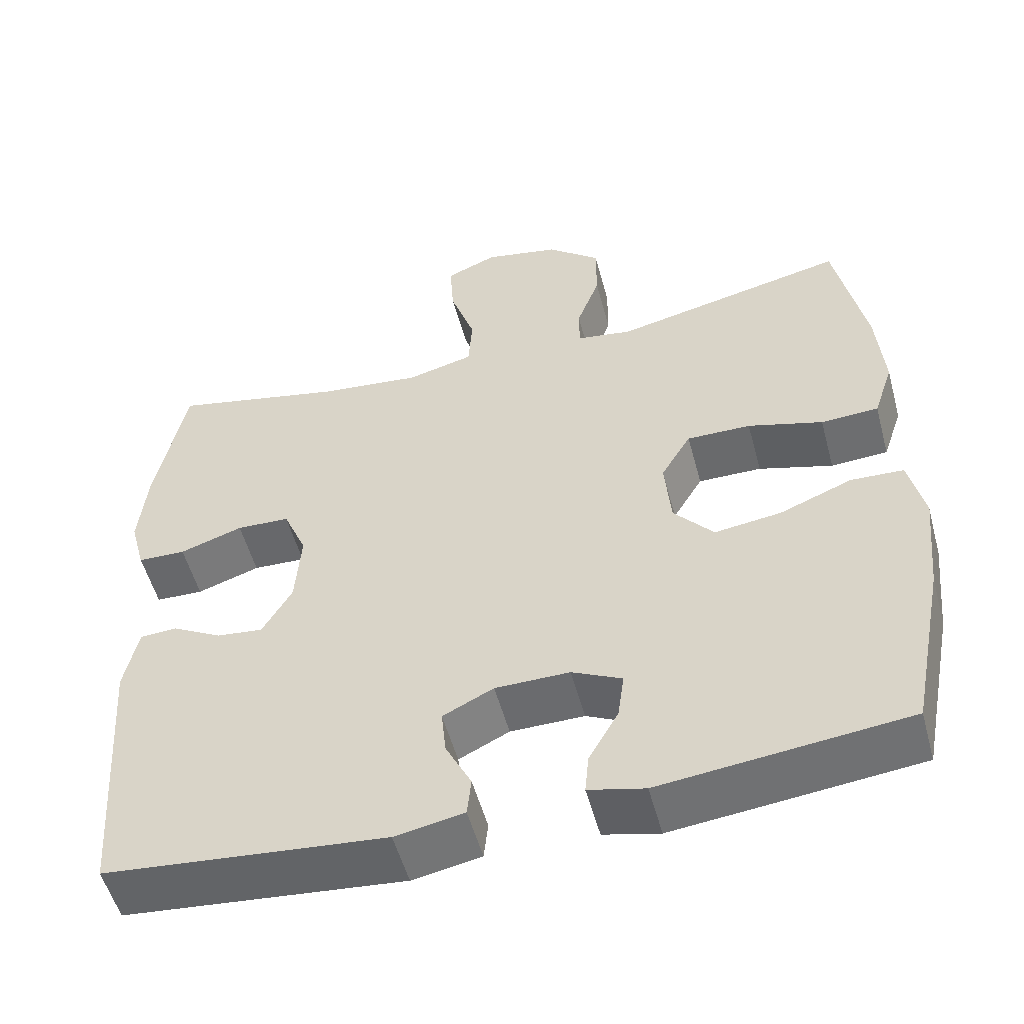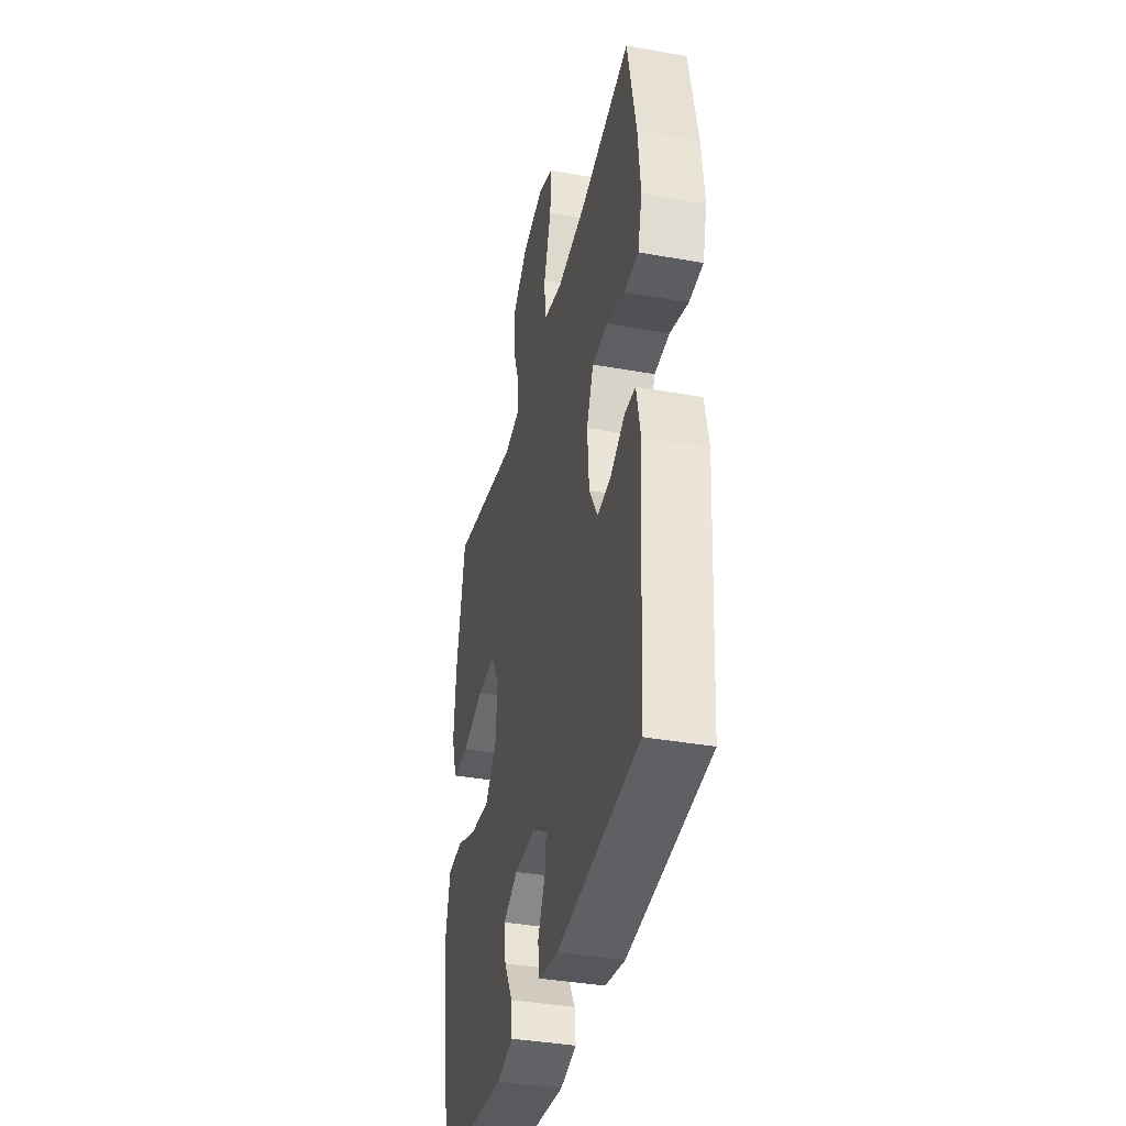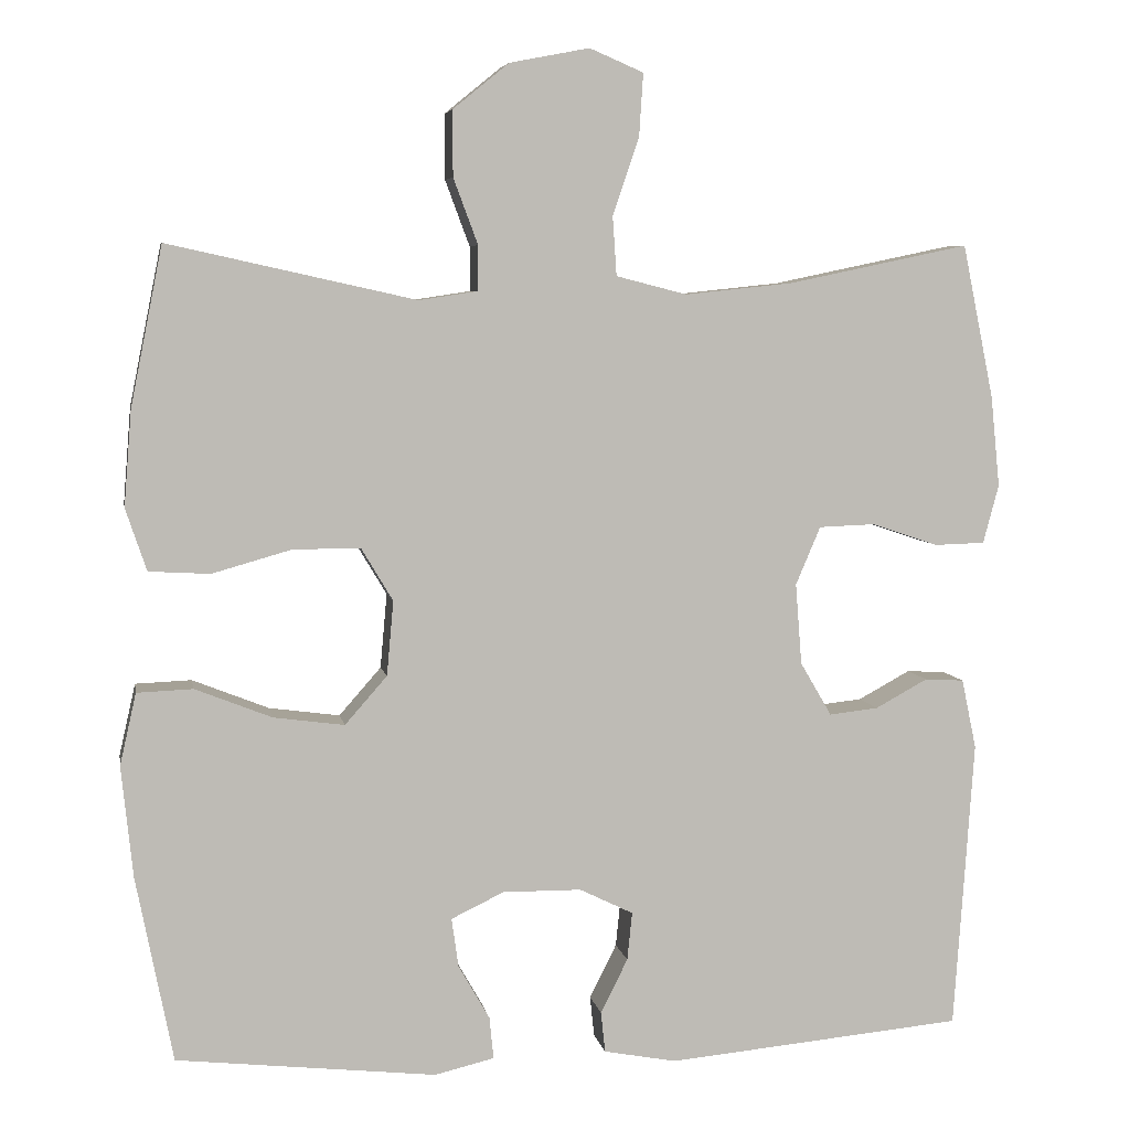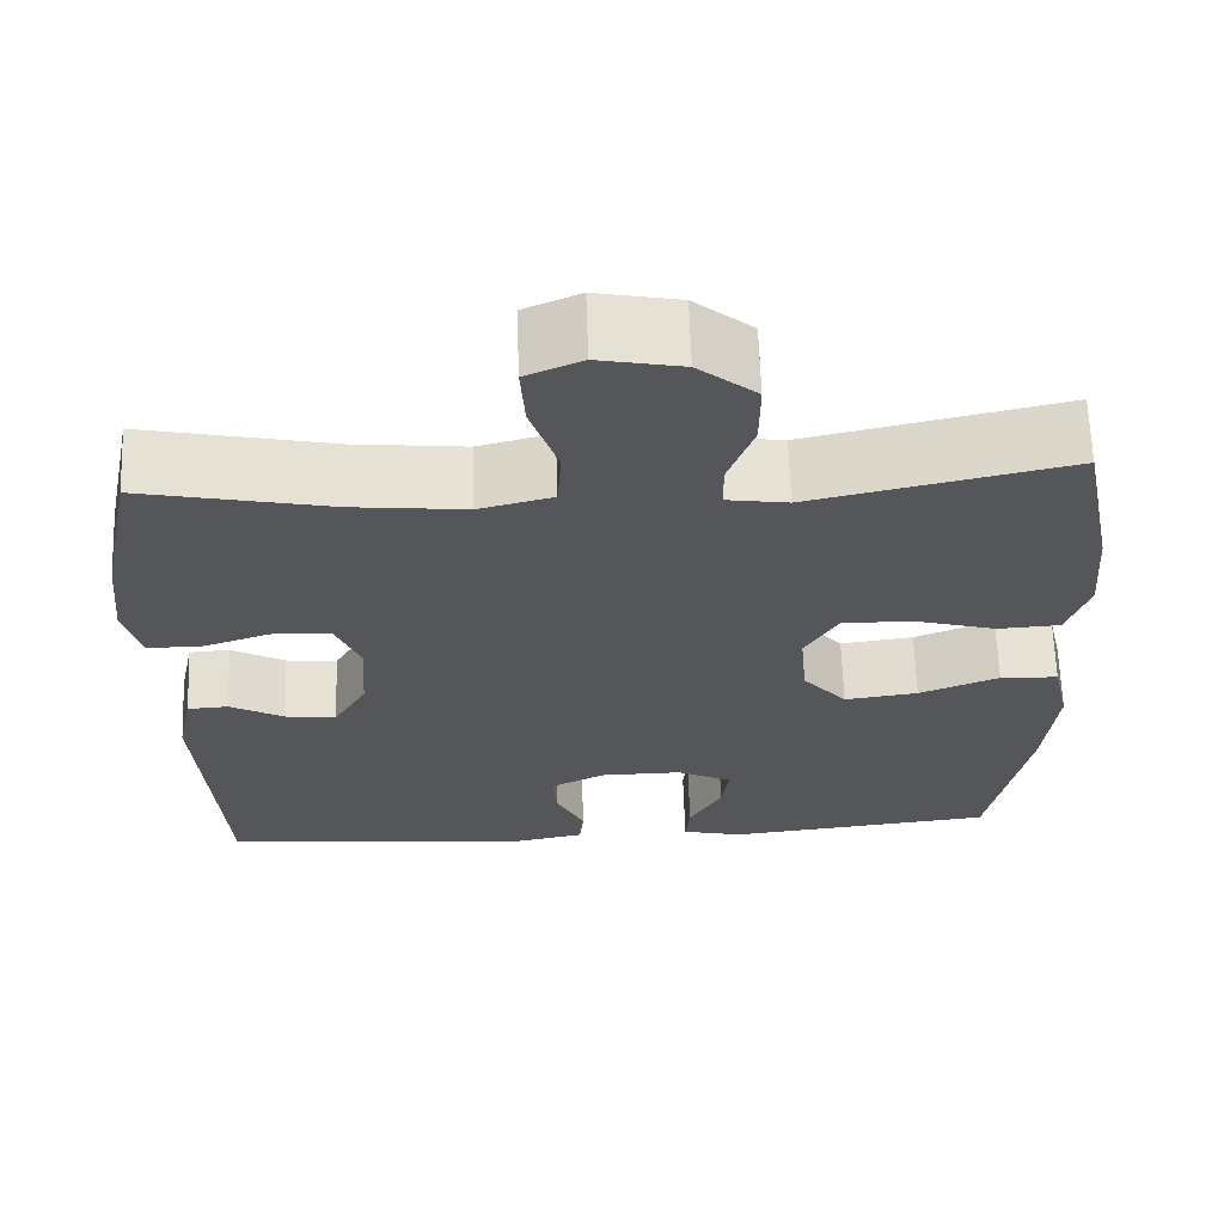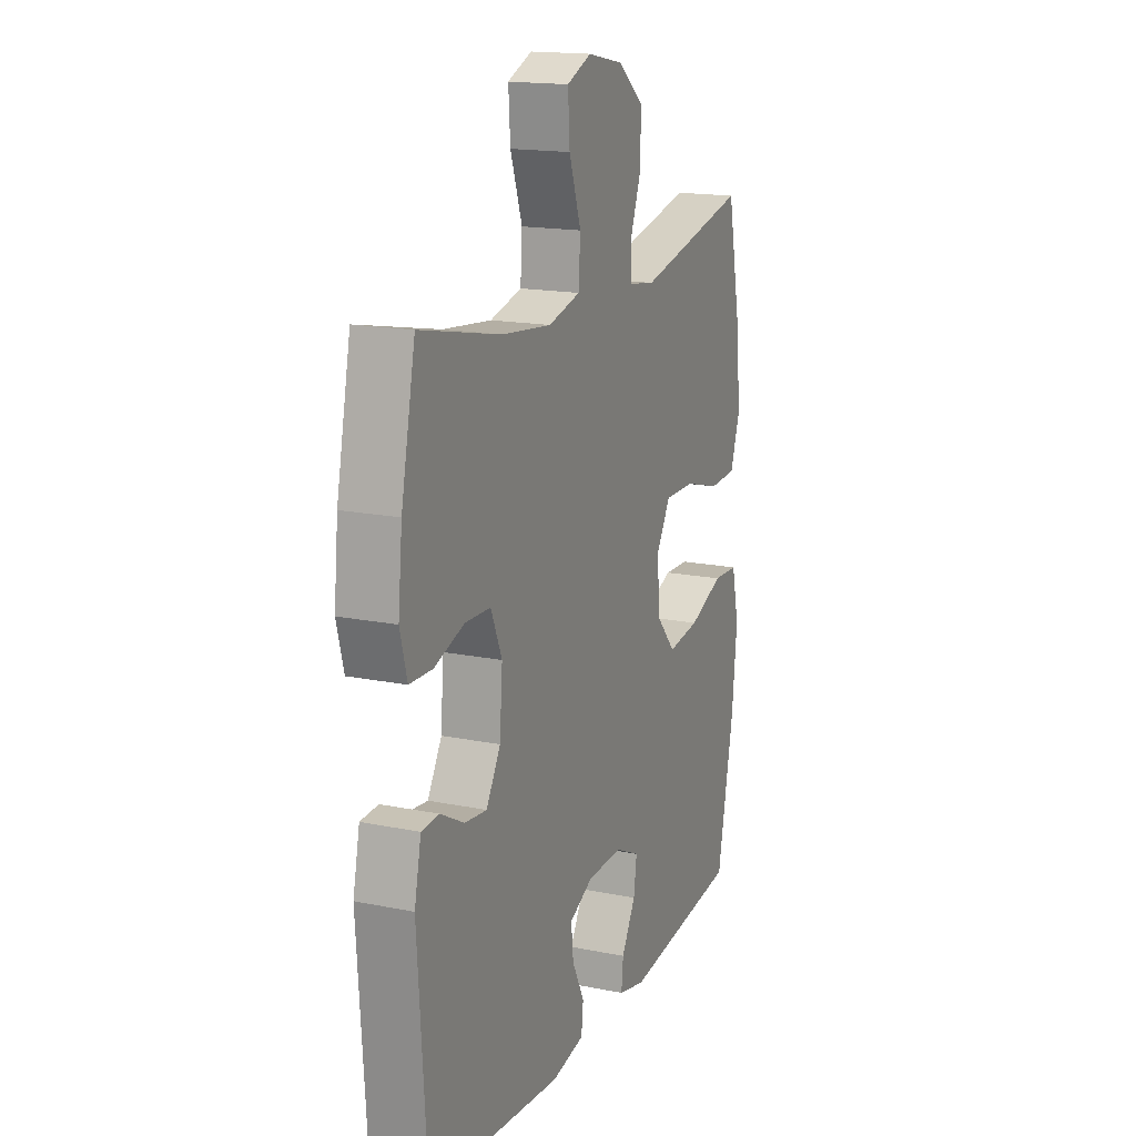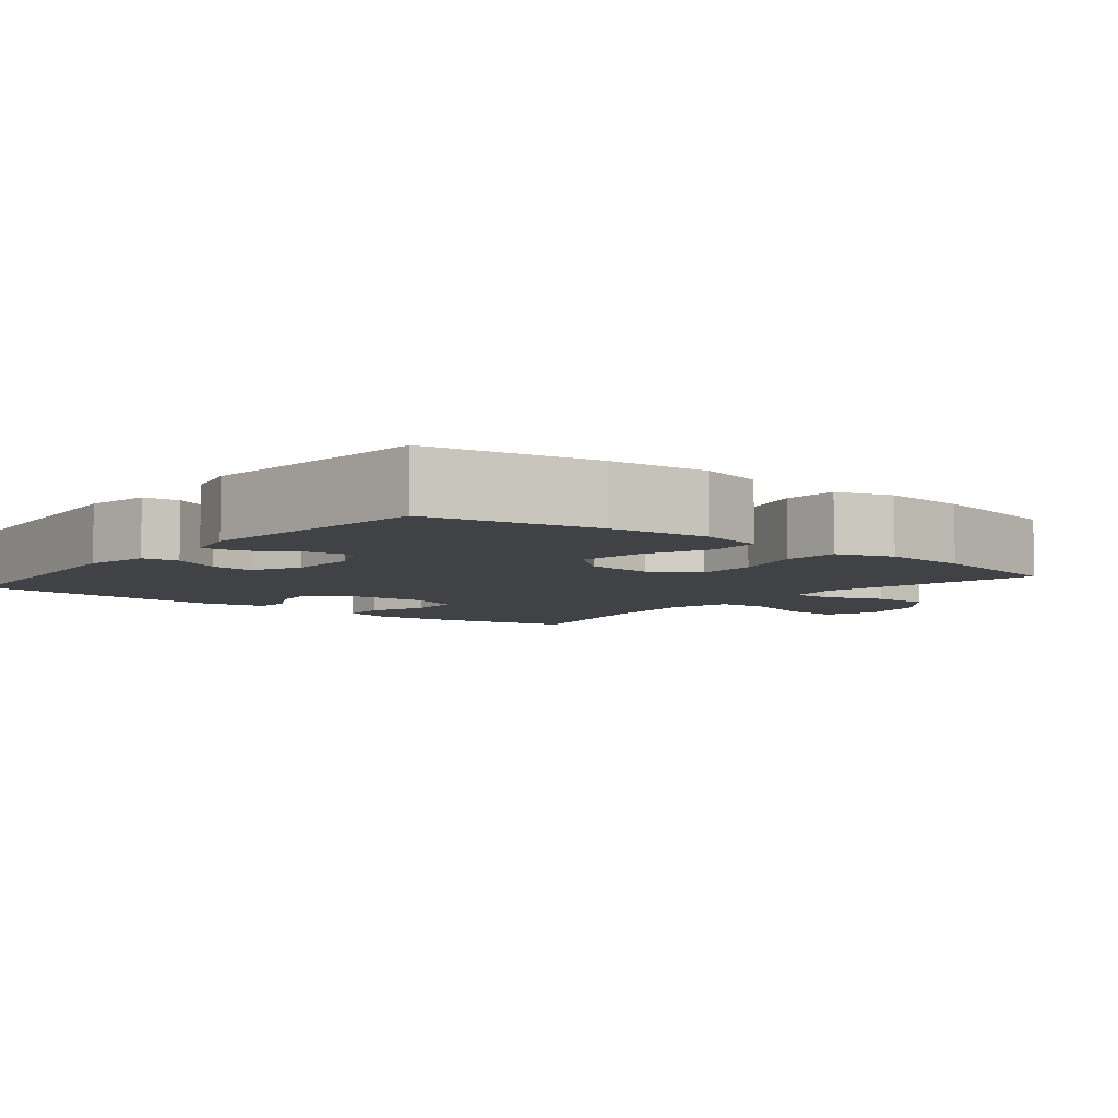
<metadata>
{"format":"obj","ext":"obj","renderer":"f3d","projection":"perspective","resolution":1024,"background":"white","views":[{"elev":-53.1,"azim":-165.0,"up":"+Z"},{"elev":-37.8,"azim":77.1,"up":"+Z"},{"elev":5.9,"azim":-10.1,"up":"+Z"},{"elev":64.5,"azim":178.0,"up":"+Z"},{"elev":16.6,"azim":112.4,"up":"+Z"},{"elev":-6.2,"azim":-128.9,"up":"+Y"}]}
</metadata>
<code>
o path3752
v -0.1694 0.0375 -0.5577
v -0.09519 0.0375 -0.5402
v -0.1002 0.0375 -0.488
v -0.1394 0.0375 -0.4192
v -0.1478 0.0375 -0.3587
v -0.08198 0.0375 -0.3271
v 0.01603 0.0375 -0.3281
v 0.08279 0.0375 -0.3609
v 0.07661 0.0375 -0.4209
v 0.04273 0.0375 -0.4882
v 0.0481 0.0375 -0.5389
v 0.1388 0.0375 -0.5561
v 0.5087 0.0375 -0.5219
v 0.5335 0.0375 -0.1616
v 0.5151 0.0375 -0.07457
v 0.4662 0.0375 -0.07177
v 0.4011 0.0375 -0.1071
v 0.34 0.0375 -0.114
v 0.3009 0.0375 -0.04684
v 0.2932 0.0375 0.0538
v 0.324 0.0375 0.1262
v 0.3939 0.0375 0.1287
v 0.4767 0.0375 0.101
v 0.5397 0.0375 0.1027
v 0.5593 0.0375 0.1757
v 0.5478 0.0375 0.2893
v 0.5087 0.0375 0.48
v 0.2837 0.0375 0.4328
v 0.149 0.0375 0.4187
v 0.061 0.0375 0.4412
v 0.05601 0.0375 0.515
v 0.08886 0.0375 0.6111
v 0.09394 0.0375 0.6893
v 0.02678 0.0375 0.7178
v -0.0724 0.0375 0.6985
v -0.1423 0.0375 0.6417
v -0.1418 0.0375 0.5604
v -0.1113 0.0375 0.4785
v -0.1115 0.0375 0.4227
v -0.1847 0.0375 0.4116
v -0.493 0.0375 0.48
v -0.5329 0.0375 0.2815
v -0.5425 0.0375 0.1628
v -0.5163 0.0375 0.0853
v -0.4405 0.0375 0.08107
v -0.342 0.0375 0.109
v -0.2578 0.0375 0.1096
v -0.2183 0.0375 0.04348
v -0.2267 0.0375 -0.04945
v -0.2793 0.0375 -0.1093
v -0.3675 0.0375 -0.09744
v -0.4631 0.0375 -0.05951
v -0.5328 0.0375 -0.06237
v -0.5531 0.0375 -0.1519
v -0.5388 0.0375 -0.2902
v -0.493 0.0375 -0.5219
v -0.1694 -0.0375 -0.5577
v -0.09519 -0.0375 -0.5402
v -0.1002 -0.0375 -0.488
v -0.1394 -0.0375 -0.4192
v -0.1478 -0.0375 -0.3587
v -0.08198 -0.0375 -0.3271
v 0.01603 -0.0375 -0.3281
v 0.08279 -0.0375 -0.3609
v 0.07661 -0.0375 -0.4209
v 0.04273 -0.0375 -0.4882
v 0.0481 -0.0375 -0.5389
v 0.1388 -0.0375 -0.5561
v 0.5087 -0.0375 -0.5219
v 0.5335 -0.0375 -0.1616
v 0.5151 -0.0375 -0.07457
v 0.4662 -0.0375 -0.07177
v 0.4011 -0.0375 -0.1071
v 0.34 -0.0375 -0.114
v 0.3009 -0.0375 -0.04684
v 0.2932 -0.0375 0.0538
v 0.324 -0.0375 0.1262
v 0.3939 -0.0375 0.1287
v 0.4767 -0.0375 0.101
v 0.5397 -0.0375 0.1027
v 0.5593 -0.0375 0.1757
v 0.5478 -0.0375 0.2893
v 0.5087 -0.0375 0.48
v 0.2837 -0.0375 0.4328
v 0.149 -0.0375 0.4187
v 0.061 -0.0375 0.4412
v 0.05601 -0.0375 0.515
v 0.08886 -0.0375 0.6111
v 0.09394 -0.0375 0.6893
v 0.02678 -0.0375 0.7178
v -0.0724 -0.0375 0.6985
v -0.1423 -0.0375 0.6417
v -0.1418 -0.0375 0.5604
v -0.1113 -0.0375 0.4785
v -0.1115 -0.0375 0.4227
v -0.1847 -0.0375 0.4116
v -0.493 -0.0375 0.48
v -0.5329 -0.0375 0.2815
v -0.5425 -0.0375 0.1628
v -0.5163 -0.0375 0.0853
v -0.4405 -0.0375 0.08107
v -0.342 -0.0375 0.109
v -0.2578 -0.0375 0.1096
v -0.2183 -0.0375 0.04348
v -0.2267 -0.0375 -0.04945
v -0.2793 -0.0375 -0.1093
v -0.3675 -0.0375 -0.09744
v -0.4631 -0.0375 -0.05951
v -0.5328 -0.0375 -0.06237
v -0.5531 -0.0375 -0.1519
v -0.5388 -0.0375 -0.2902
v -0.493 -0.0375 -0.5219
v -0.5328 0.0375 -0.06237
v -0.5328 0.0375 -0.06237
v -0.5531 0.0375 -0.1519
v -0.5388 0.0375 -0.2902
v -0.5329 0.0375 0.2815
v -0.5425 0.0375 0.1628
v -0.5163 0.0375 0.0853
v -0.5163 0.0375 0.0853
v -0.4631 0.0375 -0.05951
v -0.4405 0.0375 0.08107
v -0.493 0.0375 0.48
v -0.493 0.0375 0.48
v -0.493 0.0375 -0.5219
v -0.493 0.0375 -0.5219
v -0.3675 0.0375 -0.09744
v -0.342 0.0375 0.109
v -0.2793 0.0375 -0.1093
v -0.2578 0.0375 0.1096
v -0.1847 0.0375 0.4116
v -0.1694 0.0375 -0.5577
v -0.2267 0.0375 -0.04945
v -0.2183 0.0375 0.04348
v -0.1115 0.0375 0.4227
v -0.1115 0.0375 0.4227
v -0.1394 0.0375 -0.4192
v -0.1478 0.0375 -0.3587
v -0.1478 0.0375 -0.3587
v -0.09519 0.0375 -0.5402
v -0.09519 0.0375 -0.5402
v -0.08198 0.0375 -0.3271
v -0.0724 0.0375 0.6985
v -0.1423 0.0375 0.6417
v -0.1418 0.0375 0.5604
v -0.1113 0.0375 0.4785
v -0.1002 0.0375 -0.488
v 0.01603 0.0375 -0.3281
v 0.02678 0.0375 0.7178
v 0.08279 0.0375 -0.3609
v 0.08279 0.0375 -0.3609
v 0.09394 0.0375 0.6893
v 0.09394 0.0375 0.6893
v 0.07661 0.0375 -0.4209
v 0.04273 0.0375 -0.4882
v 0.0481 0.0375 -0.5389
v 0.0481 0.0375 -0.5389
v 0.1388 0.0375 -0.5561
v 0.08886 0.0375 0.6111
v 0.05601 0.0375 0.515
v 0.061 0.0375 0.4412
v 0.061 0.0375 0.4412
v 0.149 0.0375 0.4187
v 0.2837 0.0375 0.4328
v 0.3009 0.0375 -0.04684
v 0.2932 0.0375 0.0538
v 0.324 0.0375 0.1262
v 0.324 0.0375 0.1262
v 0.34 0.0375 -0.114
v 0.34 0.0375 -0.114
v 0.3939 0.0375 0.1287
v 0.4011 0.0375 -0.1071
v 0.4767 0.0375 0.101
v 0.4662 0.0375 -0.07177
v 0.5087 0.0375 0.48
v 0.5087 0.0375 0.48
v 0.5151 0.0375 -0.07457
v 0.5151 0.0375 -0.07457
v 0.5397 0.0375 0.1027
v 0.5397 0.0375 0.1027
v 0.5087 0.0375 -0.5219
v 0.5087 0.0375 -0.5219
v 0.5335 0.0375 -0.1616
v 0.5478 0.0375 0.2893
v 0.5593 0.0375 0.1757
v -0.5328 -0.0375 -0.06237
v -0.5328 -0.0375 -0.06237
v -0.5531 -0.0375 -0.1519
v -0.5388 -0.0375 -0.2902
v -0.5329 -0.0375 0.2815
v -0.5425 -0.0375 0.1628
v -0.5163 -0.0375 0.0853
v -0.5163 -0.0375 0.0853
v -0.4631 -0.0375 -0.05951
v -0.4405 -0.0375 0.08107
v -0.493 -0.0375 0.48
v -0.493 -0.0375 0.48
v -0.493 -0.0375 -0.5219
v -0.493 -0.0375 -0.5219
v -0.3675 -0.0375 -0.09744
v -0.342 -0.0375 0.109
v -0.2793 -0.0375 -0.1093
v -0.2578 -0.0375 0.1096
v -0.1847 -0.0375 0.4116
v -0.1694 -0.0375 -0.5577
v -0.2267 -0.0375 -0.04945
v -0.2183 -0.0375 0.04348
v -0.1115 -0.0375 0.4227
v -0.1115 -0.0375 0.4227
v -0.1394 -0.0375 -0.4192
v -0.1478 -0.0375 -0.3587
v -0.1478 -0.0375 -0.3587
v -0.09519 -0.0375 -0.5402
v -0.09519 -0.0375 -0.5402
v -0.08198 -0.0375 -0.3271
v -0.0724 -0.0375 0.6985
v -0.1423 -0.0375 0.6417
v -0.1418 -0.0375 0.5604
v -0.1113 -0.0375 0.4785
v -0.1002 -0.0375 -0.488
v 0.01603 -0.0375 -0.3281
v 0.02678 -0.0375 0.7178
v 0.08279 -0.0375 -0.3609
v 0.08279 -0.0375 -0.3609
v 0.09394 -0.0375 0.6893
v 0.09394 -0.0375 0.6893
v 0.07661 -0.0375 -0.4209
v 0.04273 -0.0375 -0.4882
v 0.0481 -0.0375 -0.5389
v 0.0481 -0.0375 -0.5389
v 0.1388 -0.0375 -0.5561
v 0.08886 -0.0375 0.6111
v 0.05601 -0.0375 0.515
v 0.061 -0.0375 0.4412
v 0.061 -0.0375 0.4412
v 0.149 -0.0375 0.4187
v 0.2837 -0.0375 0.4328
v 0.3009 -0.0375 -0.04684
v 0.2932 -0.0375 0.0538
v 0.324 -0.0375 0.1262
v 0.324 -0.0375 0.1262
v 0.34 -0.0375 -0.114
v 0.34 -0.0375 -0.114
v 0.3939 -0.0375 0.1287
v 0.4011 -0.0375 -0.1071
v 0.4767 -0.0375 0.101
v 0.4662 -0.0375 -0.07177
v 0.5087 -0.0375 0.48
v 0.5087 -0.0375 0.48
v 0.5151 -0.0375 -0.07457
v 0.5151 -0.0375 -0.07457
v 0.5397 -0.0375 0.1027
v 0.5397 -0.0375 0.1027
v 0.5087 -0.0375 -0.5219
v 0.5087 -0.0375 -0.5219
v 0.5335 -0.0375 -0.1616
v 0.5478 -0.0375 0.2893
v 0.5593 -0.0375 0.1757
f 252 258 246
f 211 198 210
f 189 202 200
f 210 205 220
f 192 195 191
f 239 234 207
f 256 242 254
f 238 223 242
f 198 211 189
f 220 205 213
f 208 207 234
f 218 216 217
f 216 218 233
f 190 201 204
f 233 219 234
f 207 206 238
f 232 216 233
f 203 204 201
f 204 203 208
f 191 201 190
f 239 207 238
f 248 237 257
f 257 244 258
f 254 223 231
f 223 238 221
f 237 244 257
f 210 198 205
f 236 234 239
f 202 215 206
f 232 222 216
f 237 240 244
f 236 240 237
f 208 203 207
f 254 242 223
f 215 202 211
f 246 258 244
f 189 200 188
f 245 242 256
f 219 233 218
f 201 191 195
f 188 194 186
f 238 206 221
f 227 228 231
f 211 202 189
f 225 222 232
f 200 194 188
f 221 206 215
f 190 204 196
f 245 256 247
f 240 236 239
f 250 247 256
f 234 219 208
f 231 223 227
f 231 228 229
f 114 54 110 187
f 54 55 111 110
f 42 43 99 98
f 43 120 193 99
f 52 53 109 108
f 44 45 101 100
f 124 42 98 197
f 55 126 199 111
f 51 52 108 107
f 45 46 102 101
f 50 51 107 106
f 46 47 103 102
f 40 41 97 96
f 56 1 57 112
f 49 50 106 105
f 47 48 104 103
f 48 49 105 104
f 136 40 96 209
f 4 139 212 60
f 1 141 214 57
f 5 6 62 61
f 35 36 92 91
f 36 37 93 92
f 37 38 94 93
f 3 4 60 59
f 2 3 59 58
f 38 39 95 94
f 6 7 63 62
f 34 35 91 90
f 7 151 224 63
f 153 34 90 226
f 9 10 66 65
f 10 157 230 66
f 11 12 68 67
f 32 33 89 88
f 31 32 88 87
f 162 31 87 235
f 29 30 86 85
f 8 9 65 64
f 28 29 85 84
f 19 20 76 75
f 20 168 241 76
f 170 19 75 243
f 21 22 78 77
f 17 18 74 73
f 22 23 79 78
f 16 17 73 72
f 176 28 84 249
f 178 16 72 251
f 23 180 253 79
f 12 182 255 68
f 14 15 71 70
f 13 14 70 69
f 26 27 83 82
f 25 26 82 81
f 24 25 81 80
f 179 173 185
f 138 137 125
f 116 127 129
f 137 147 132
f 119 118 122
f 166 134 161
f 183 181 169
f 165 169 150
f 125 116 138
f 147 140 132
f 135 161 134
f 145 144 143
f 143 160 145
f 117 131 128
f 160 161 146
f 134 165 133
f 159 160 143
f 130 128 131
f 131 135 130
f 118 117 128
f 166 165 134
f 175 184 164
f 184 185 171
f 181 158 150
f 150 148 165
f 164 184 171
f 137 132 125
f 163 166 161
f 129 133 142
f 159 143 149
f 164 171 167
f 163 164 167
f 135 134 130
f 181 150 169
f 142 138 129
f 173 171 185
f 116 115 127
f 172 183 169
f 146 145 160
f 128 122 118
f 115 113 121
f 165 148 133
f 154 158 155
f 138 116 129
f 152 159 149
f 127 115 121
f 148 142 133
f 117 123 131
f 172 174 183
f 167 166 163
f 177 183 174
f 161 135 146
f 158 154 150
f 158 156 155

</code>
